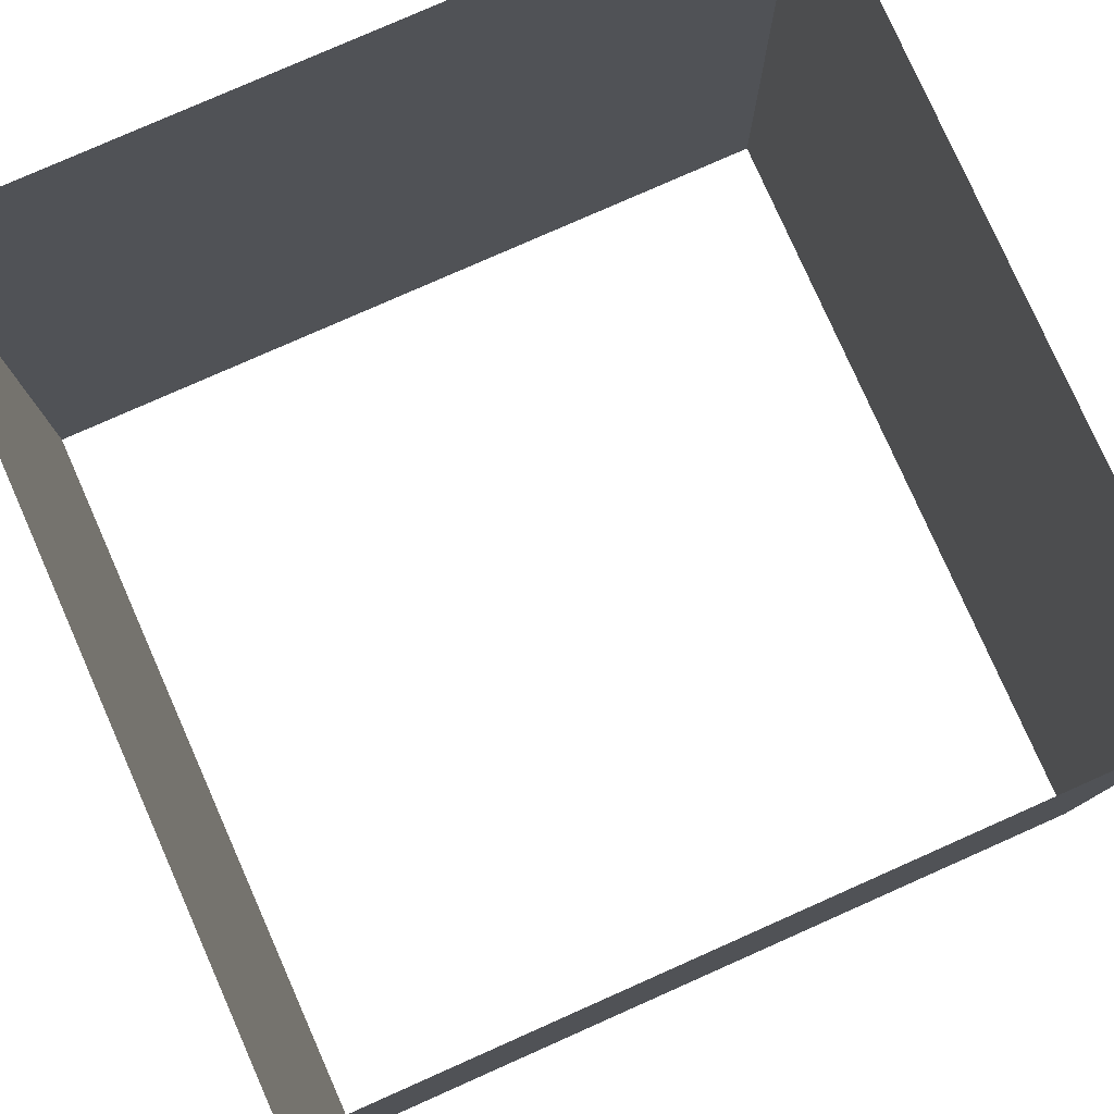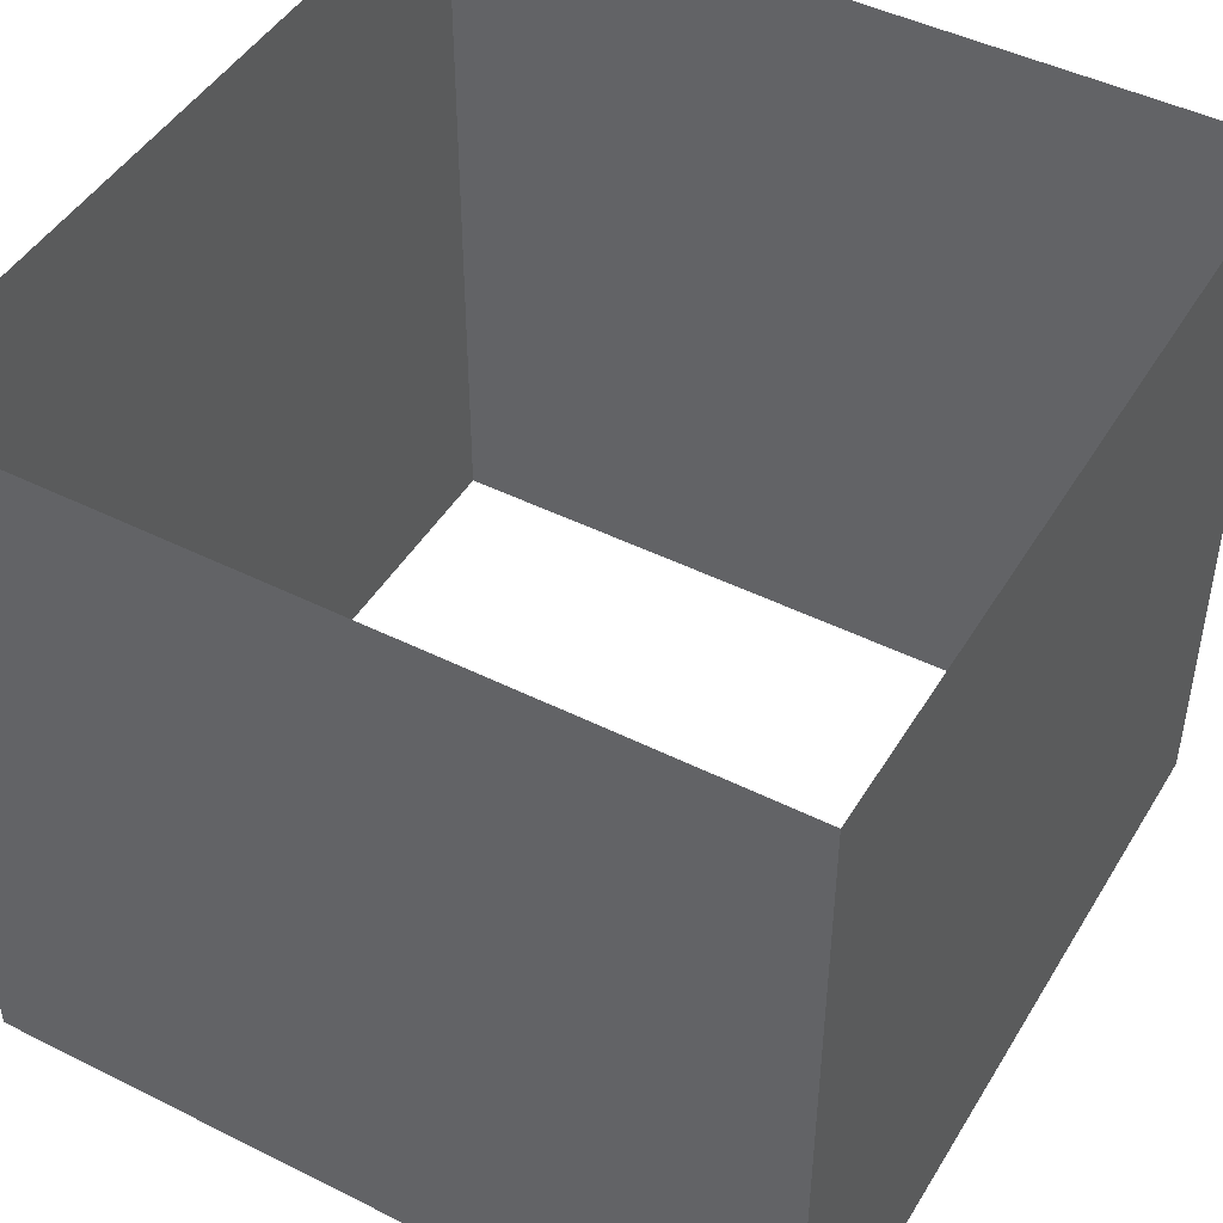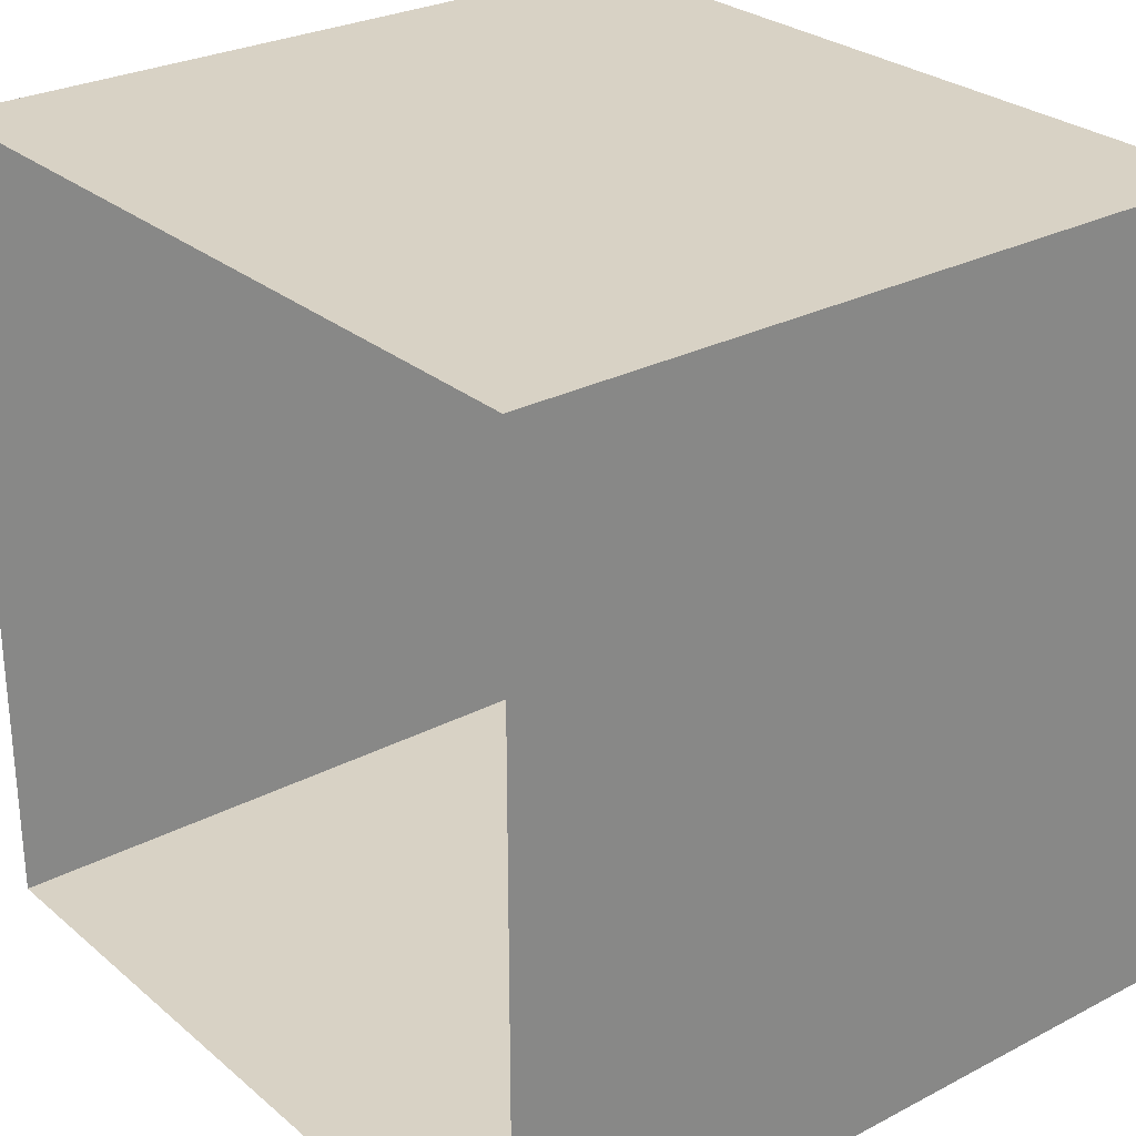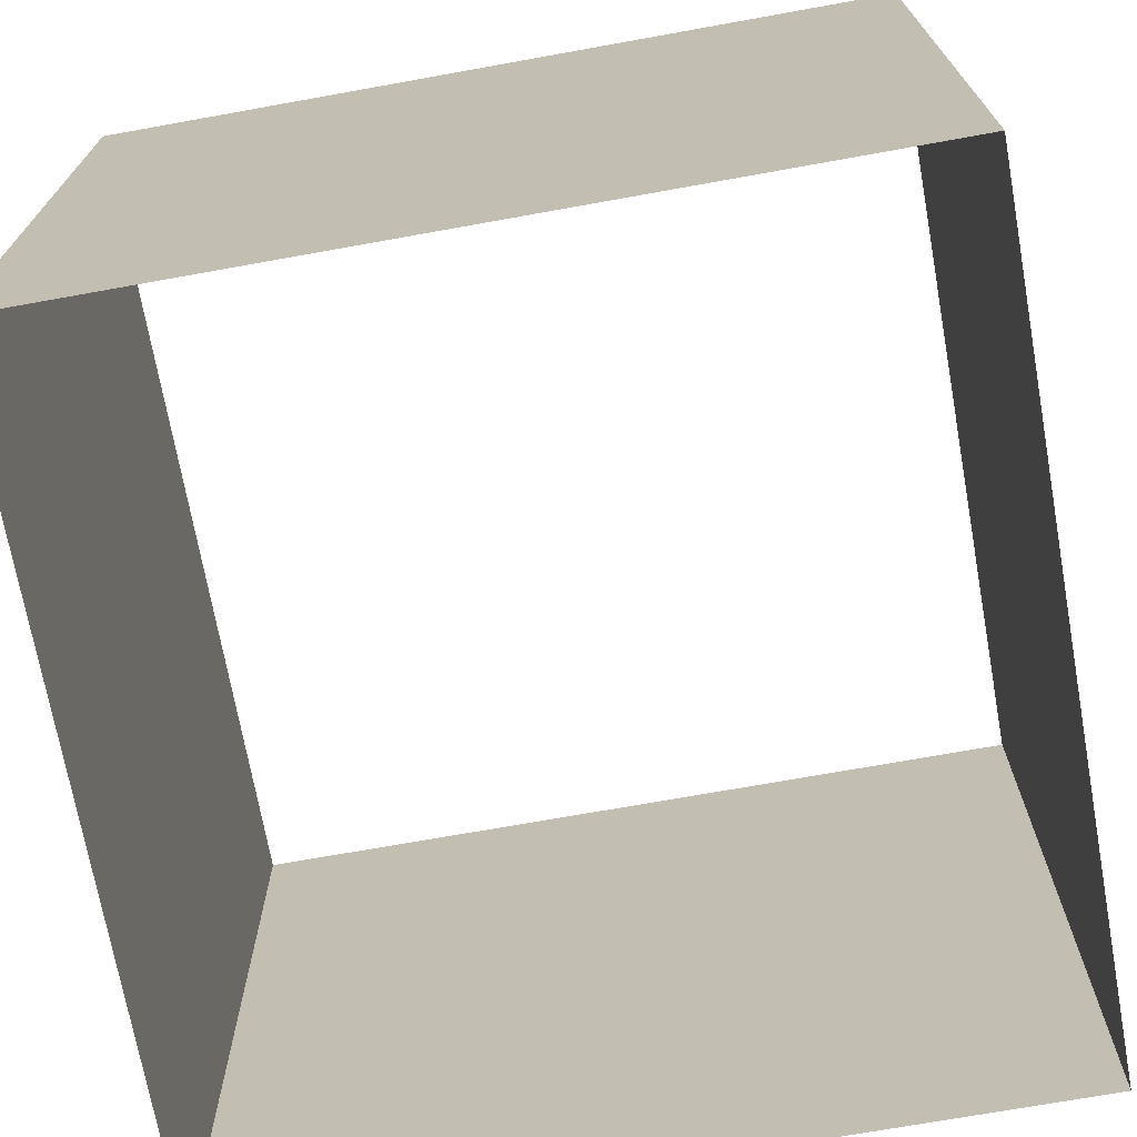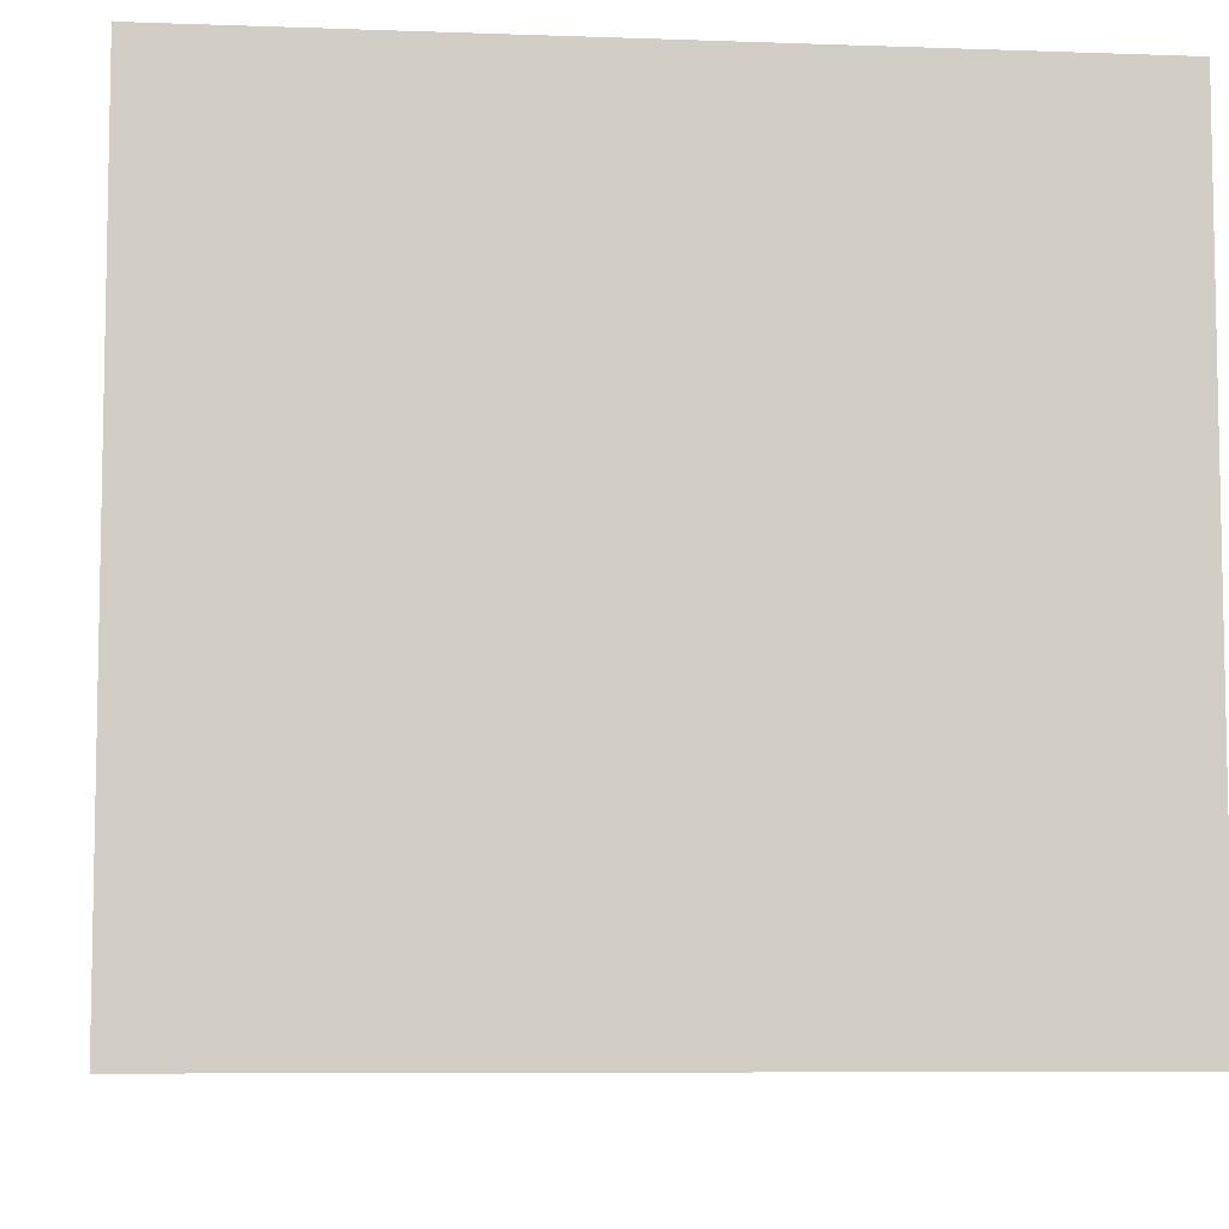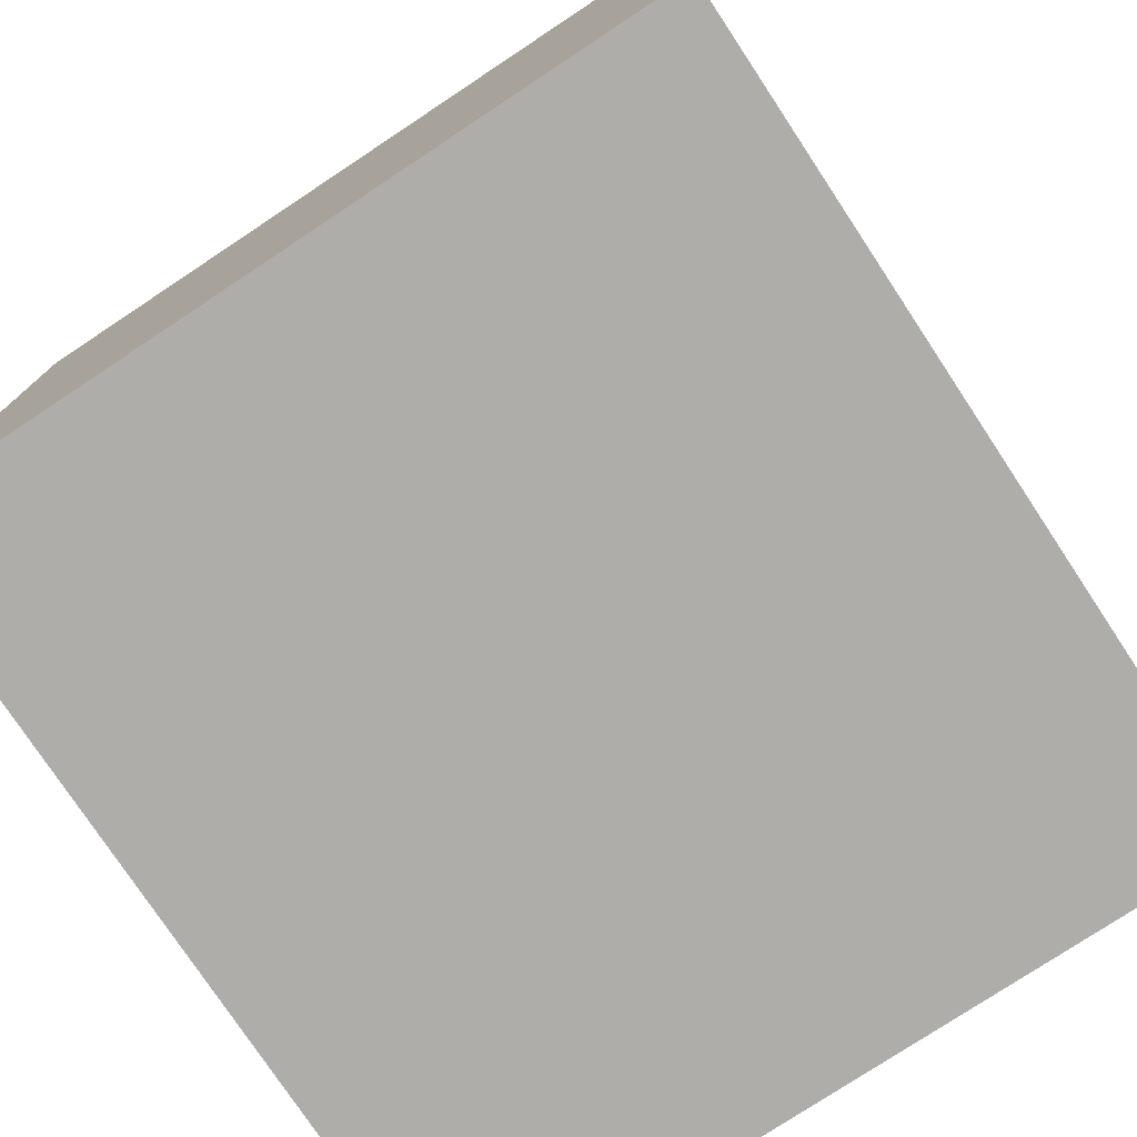
<metadata>
{"format":"obj","ext":"obj","renderer":"f3d","projection":"perspective","resolution":1024,"background":"white","views":[{"elev":79.0,"azim":-113.9,"up":"+Y"},{"elev":46.3,"azim":29.7,"up":"+Y"},{"elev":27.7,"azim":-128.5,"up":"+Z"},{"elev":-71.1,"azim":-169.8,"up":"+Y"},{"elev":-7.2,"azim":-95.9,"up":"+Y"},{"elev":-77.1,"azim":123.5,"up":"+Z"}]}
</metadata>
<code>
o spiketrap-base
v -0.8 0 0.81
v -0.8 0 -0.812
v 0.8 0 0.81
v 0.8 0 -0.812
v -0.8 -1.5 0.81
v -0.8 -1.5 -0.812
v 0.8 -1.5 0.81
v 0.8 -1.5 -0.812
f 1 3 7 5
f 4 2 6 8
f 3 4 8 7
f 2 1 5 6

</code>
